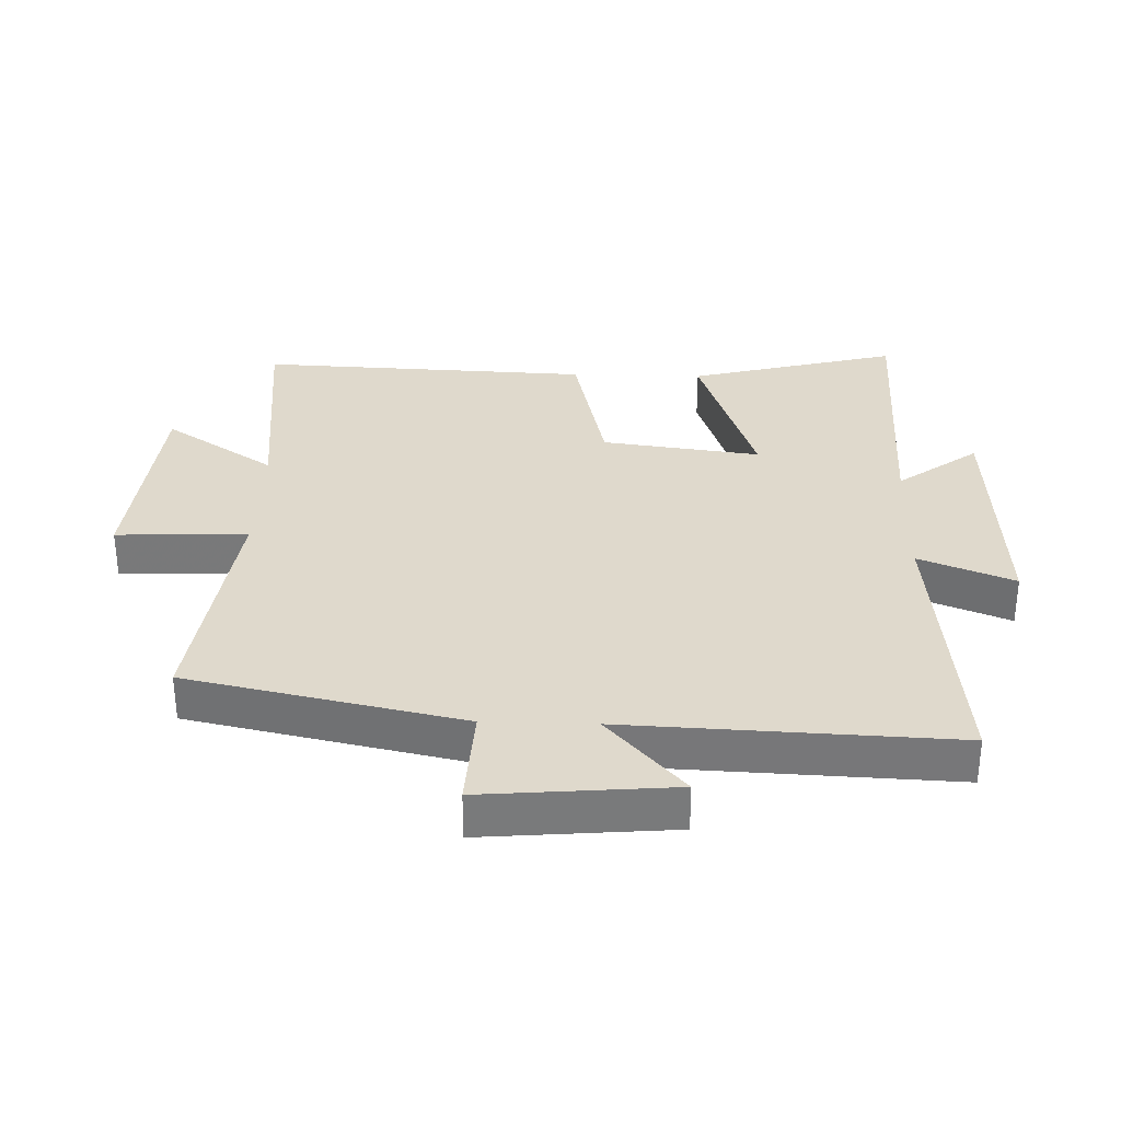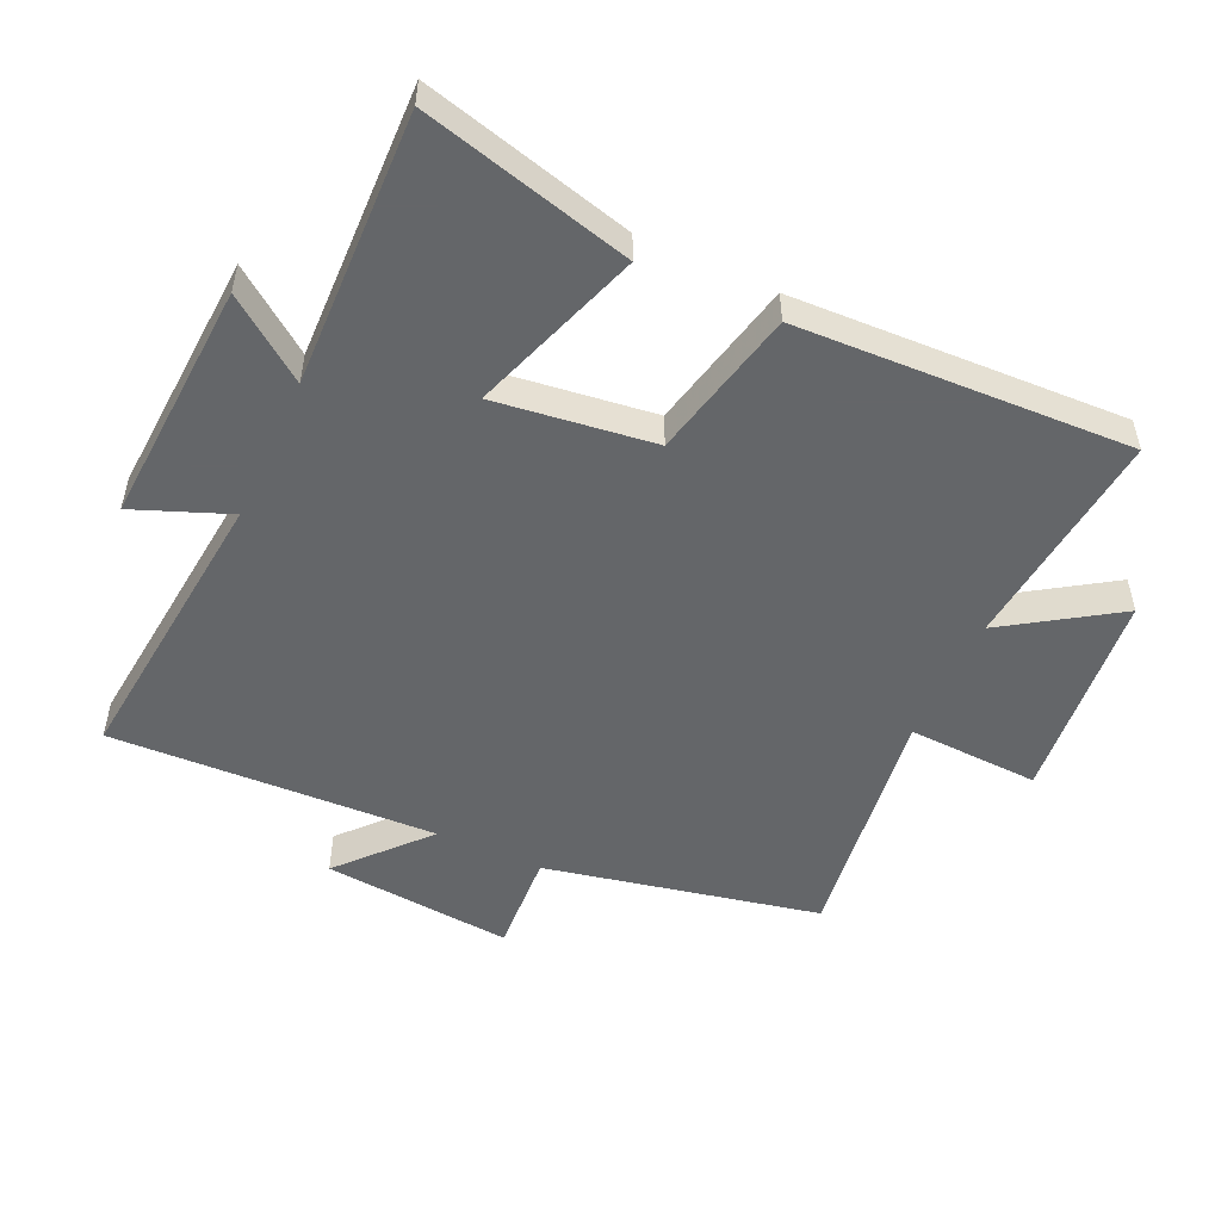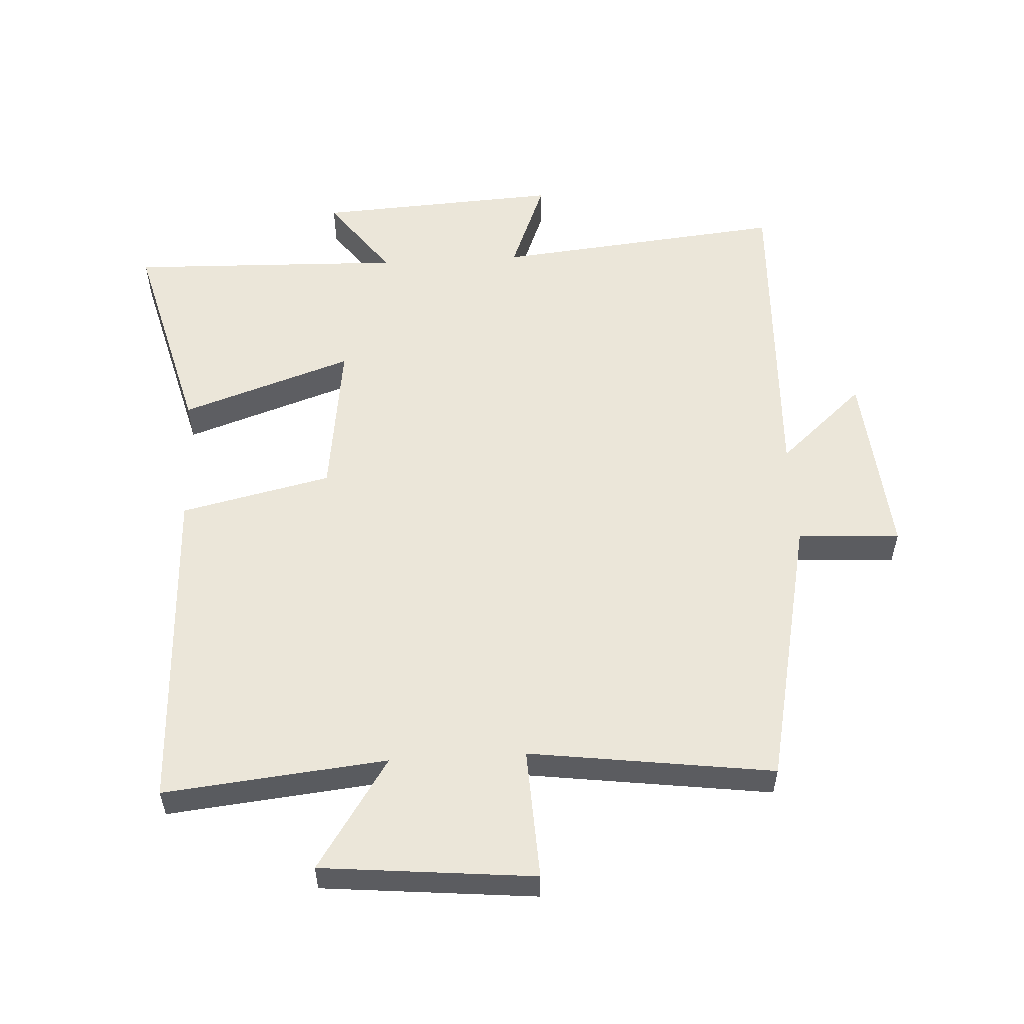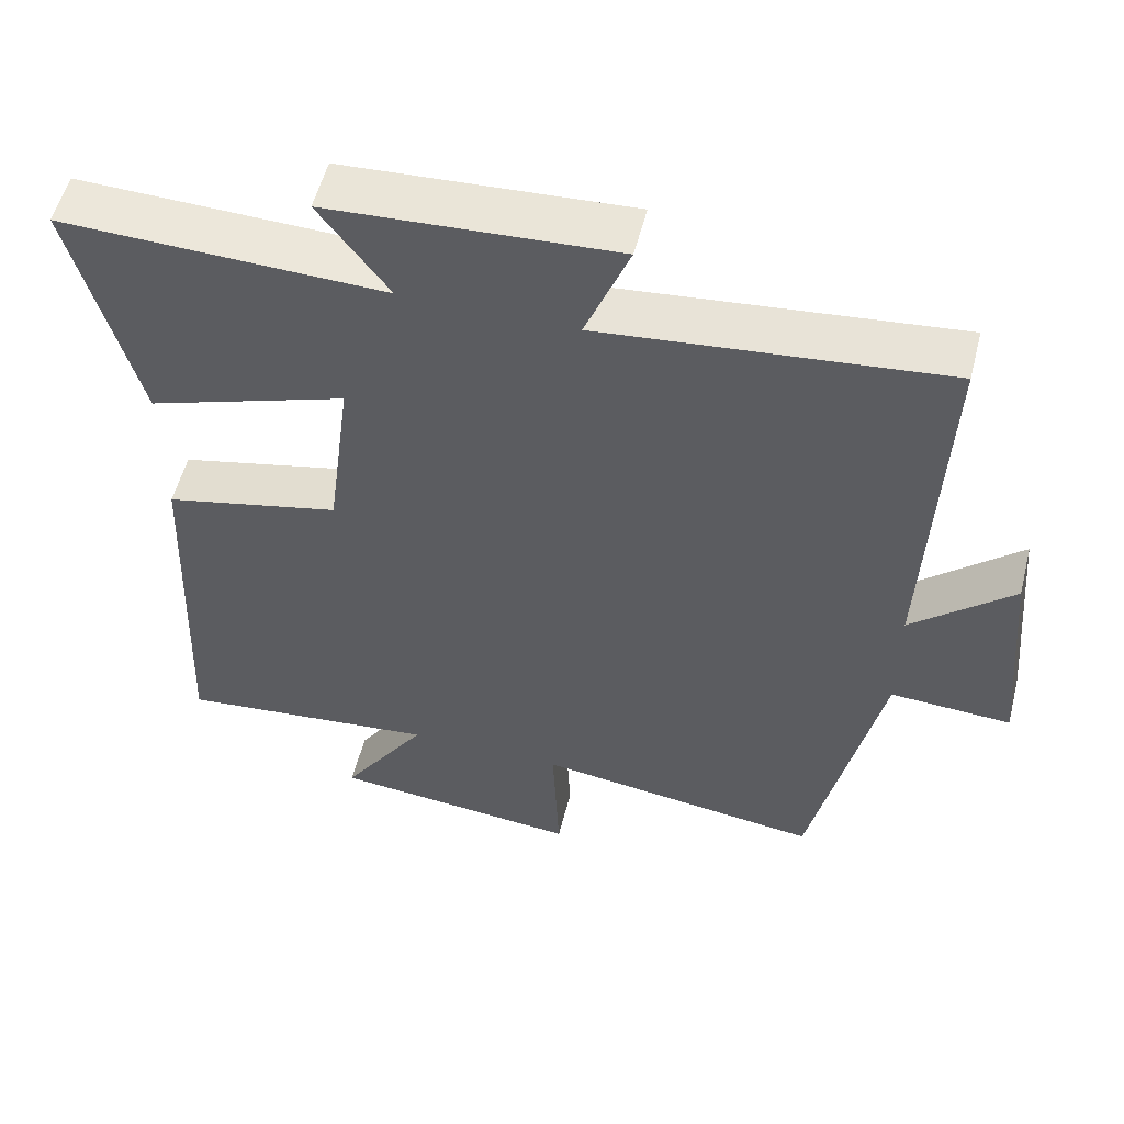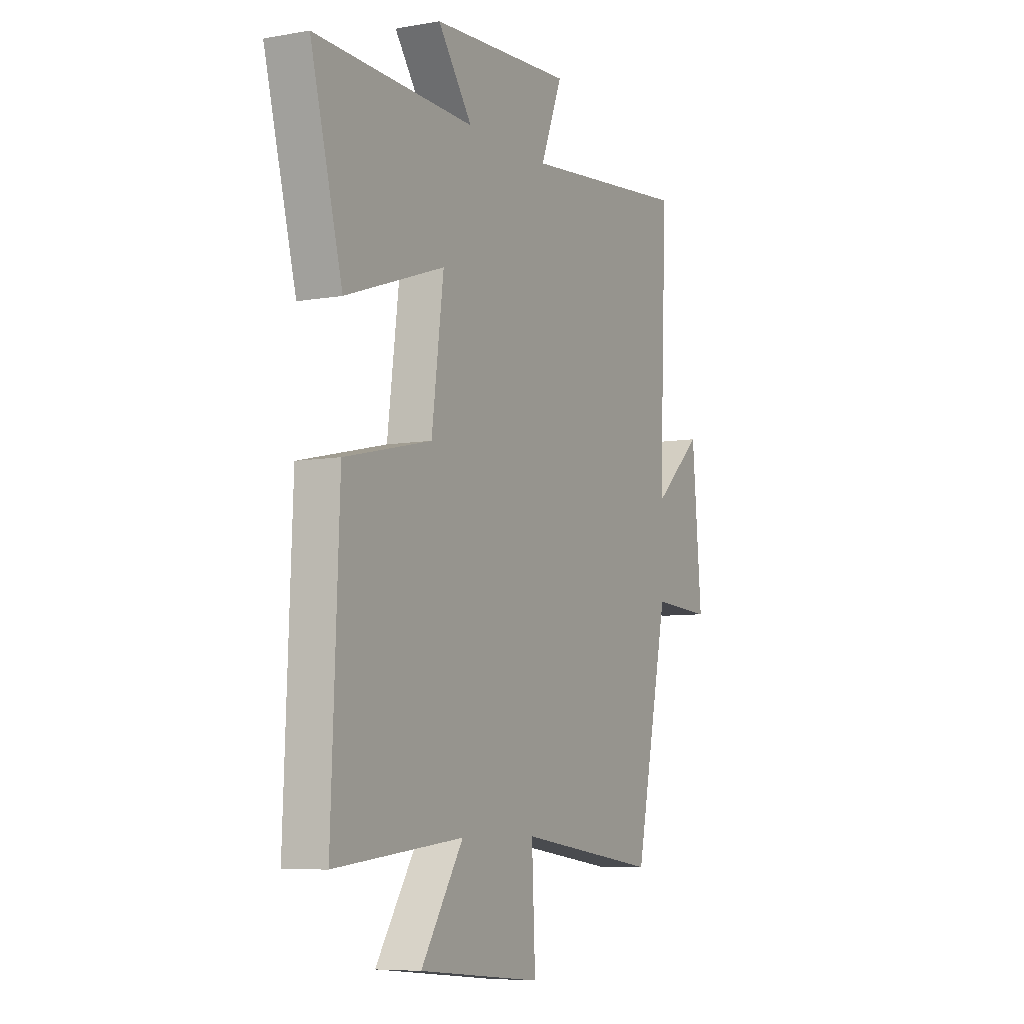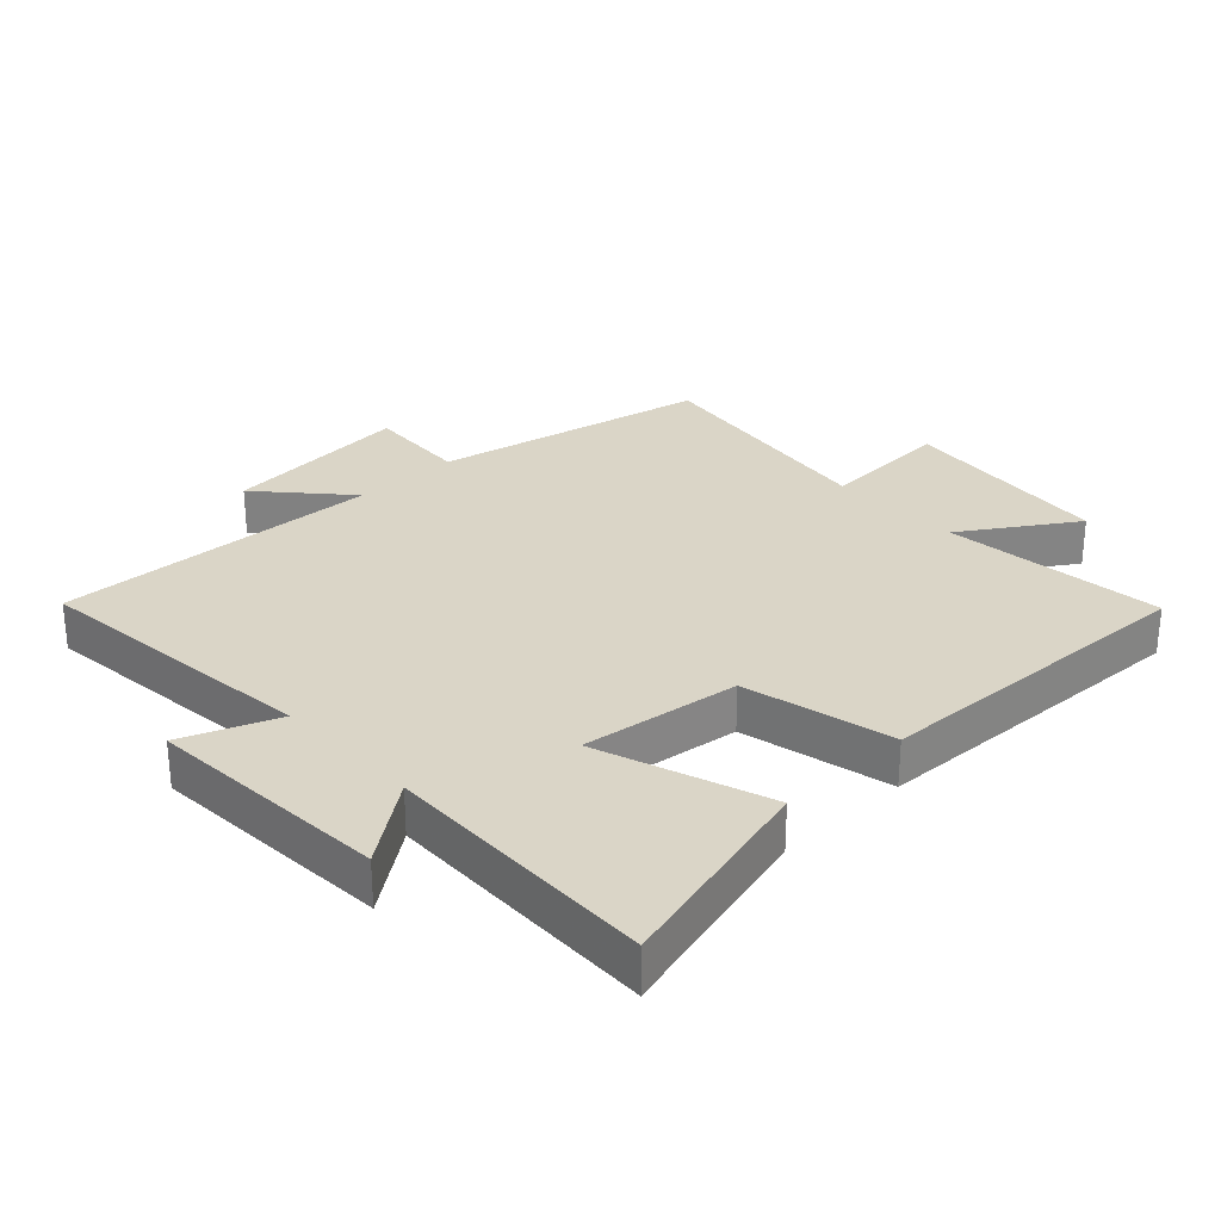
<metadata>
{"format":"obj","ext":"obj","renderer":"f3d","projection":"perspective","resolution":1024,"background":"white","views":[{"elev":32.3,"azim":-88.2,"up":"+Y"},{"elev":-51.7,"azim":65.3,"up":"+Y"},{"elev":55.2,"azim":176.8,"up":"+Y"},{"elev":54.8,"azim":-165.8,"up":"+Z"},{"elev":-7.1,"azim":117.4,"up":"+Z"},{"elev":29.0,"azim":46.6,"up":"+Y"}]}
</metadata>
<code>
v -0.41 0.07 -0.551
v -0.5 0.07 -0.126
v -0.659 0.07 -0.135
v -0.633 0.07 0.159
v -0.5 0.07 0.04
v -0.521 0.07 0.546
v -0.07 0.07 0.5
v -0.128 0.07 0.647
v 0.25 0.07 0.625
v 0.158 0.07 0.5
v 0.585 0.07 0.513
v 0.5 0.07 0.188
v 0.235 0.07 0.279
v 0.267 0.07 0.033
v 0.5 0.07 -0.02
v 0.521 0.07 -0.536
v 0.176 0.07 -0.5
v 0.289 0.07 -0.672
v -0.041 0.07 -0.704
v -0.032 0.07 -0.5
v -0.41 0 -0.551
v -0.5 0 -0.126
v -0.659 0 -0.135
v -0.633 0 0.159
v -0.5 0 0.04
v -0.521 0 0.546
v -0.07 0 0.5
v -0.128 0 0.647
v 0.25 0 0.625
v 0.158 0 0.5
v 0.585 0 0.513
v 0.5 0 0.188
v 0.235 0 0.279
v 0.267 0 0.033
v 0.5 0 -0.02
v 0.521 0 -0.536
v 0.176 0 -0.5
v 0.289 0 -0.672
v -0.041 0 -0.704
v -0.032 0 -0.5
f 17 18 19 20
f 14 15 16 17
f 13 14 17 20
f 10 11 12 13
f 20 1 2
f 13 20 2
f 10 13 2
f 7 8 9 10
f 5 6 7
f 10 2 3
f 7 10 3
f 5 7 3
f 3 4 5
f 40 39 38 37
f 37 36 35 34
f 40 37 34 33
f 33 32 31 30
f 22 21 40
f 22 40 33
f 22 33 30
f 30 29 28 27
f 27 26 25
f 23 22 30
f 23 30 27
f 23 27 25
f 25 24 23
f 1 21 22 2
f 2 22 23 3
f 3 23 24 4
f 4 24 25 5
f 5 25 26 6
f 6 26 27 7
f 7 27 28 8
f 8 28 29 9
f 9 29 30 10
f 10 30 31 11
f 11 31 32 12
f 12 32 33 13
f 13 33 34 14
f 14 34 35 15
f 15 35 36 16
f 16 36 37 17
f 17 37 38 18
f 18 38 39 19
f 19 39 40 20
f 20 40 21 1

</code>
